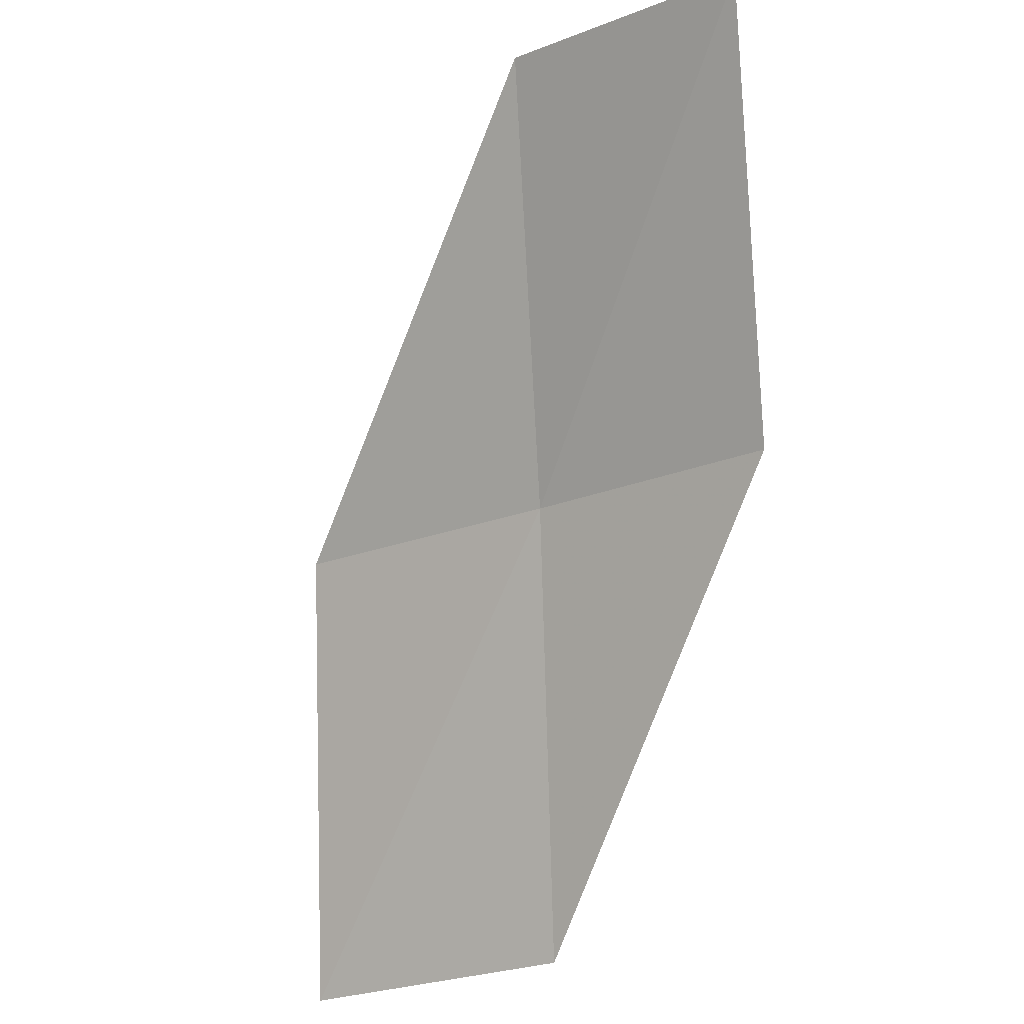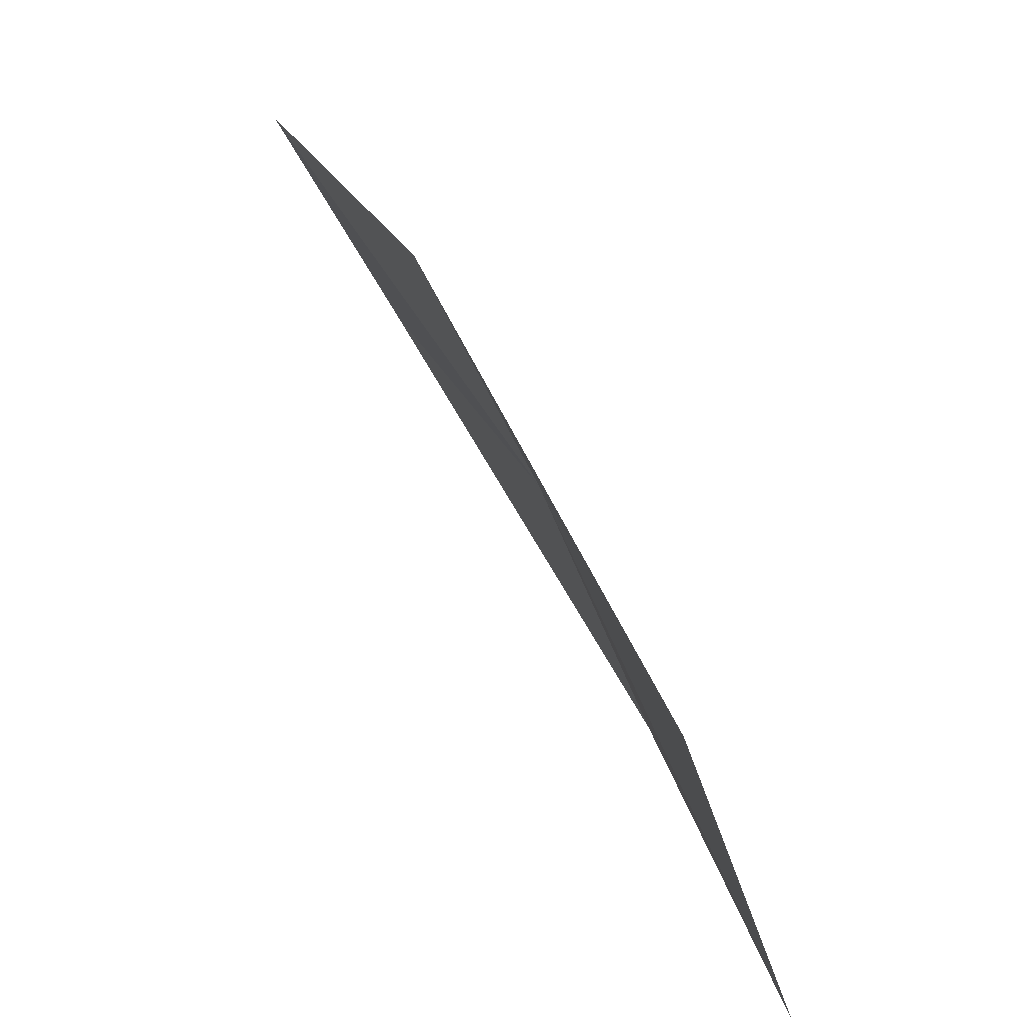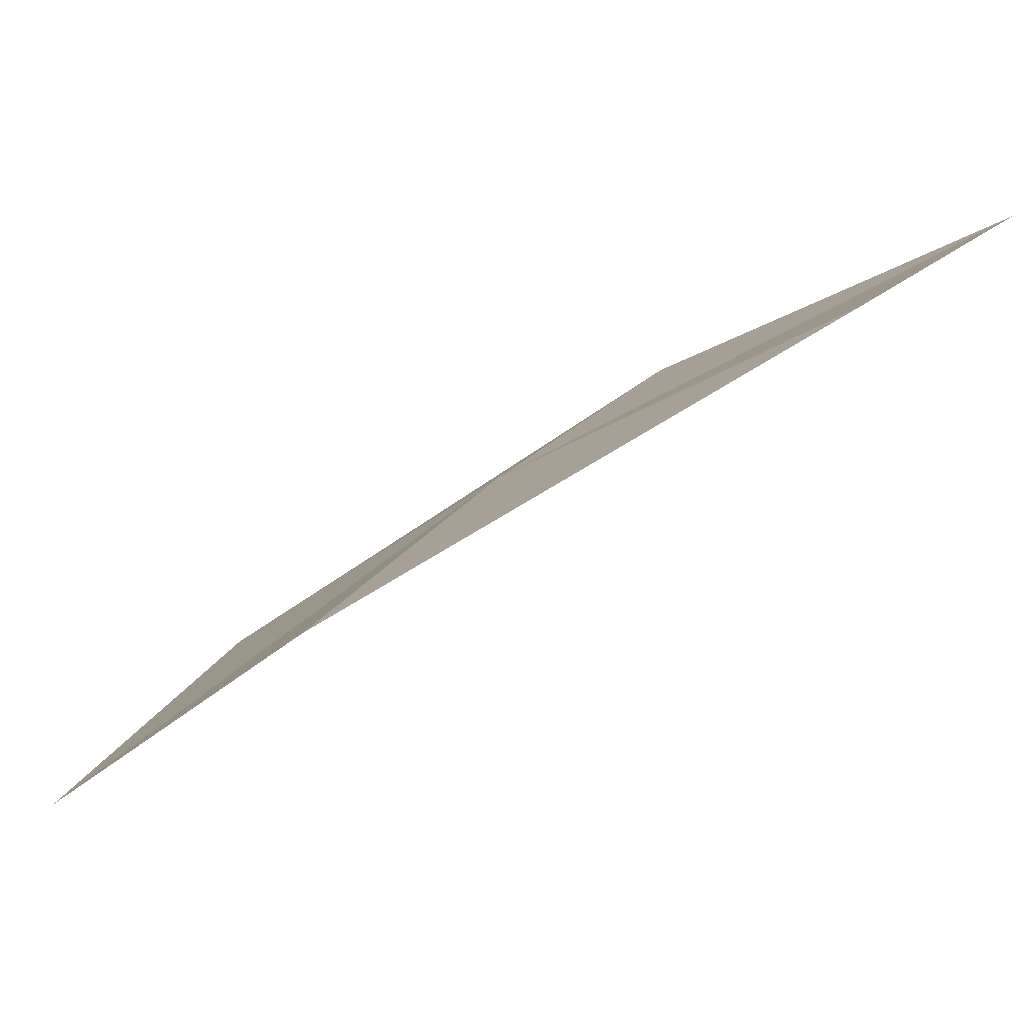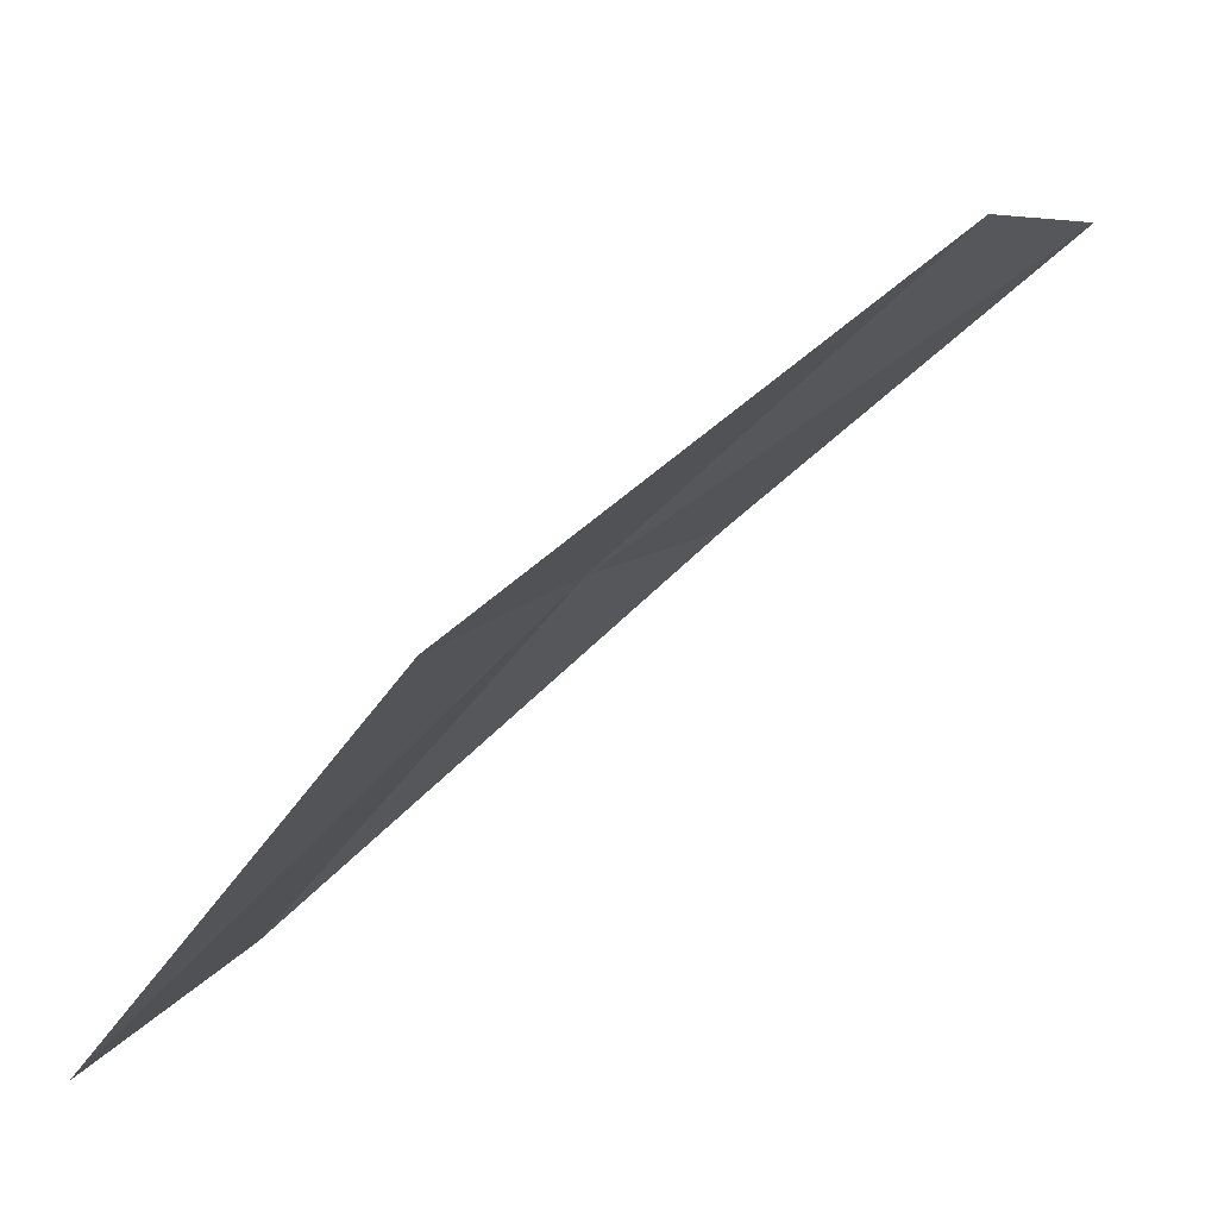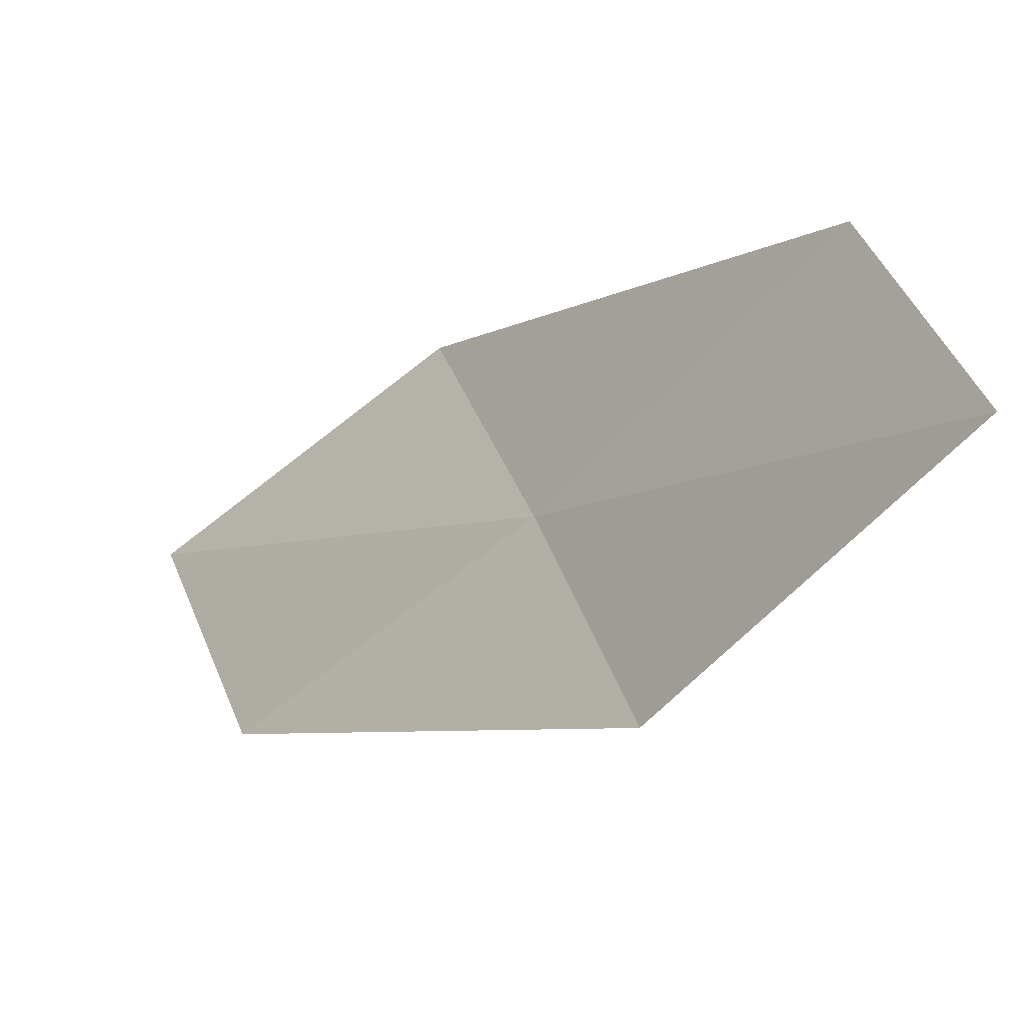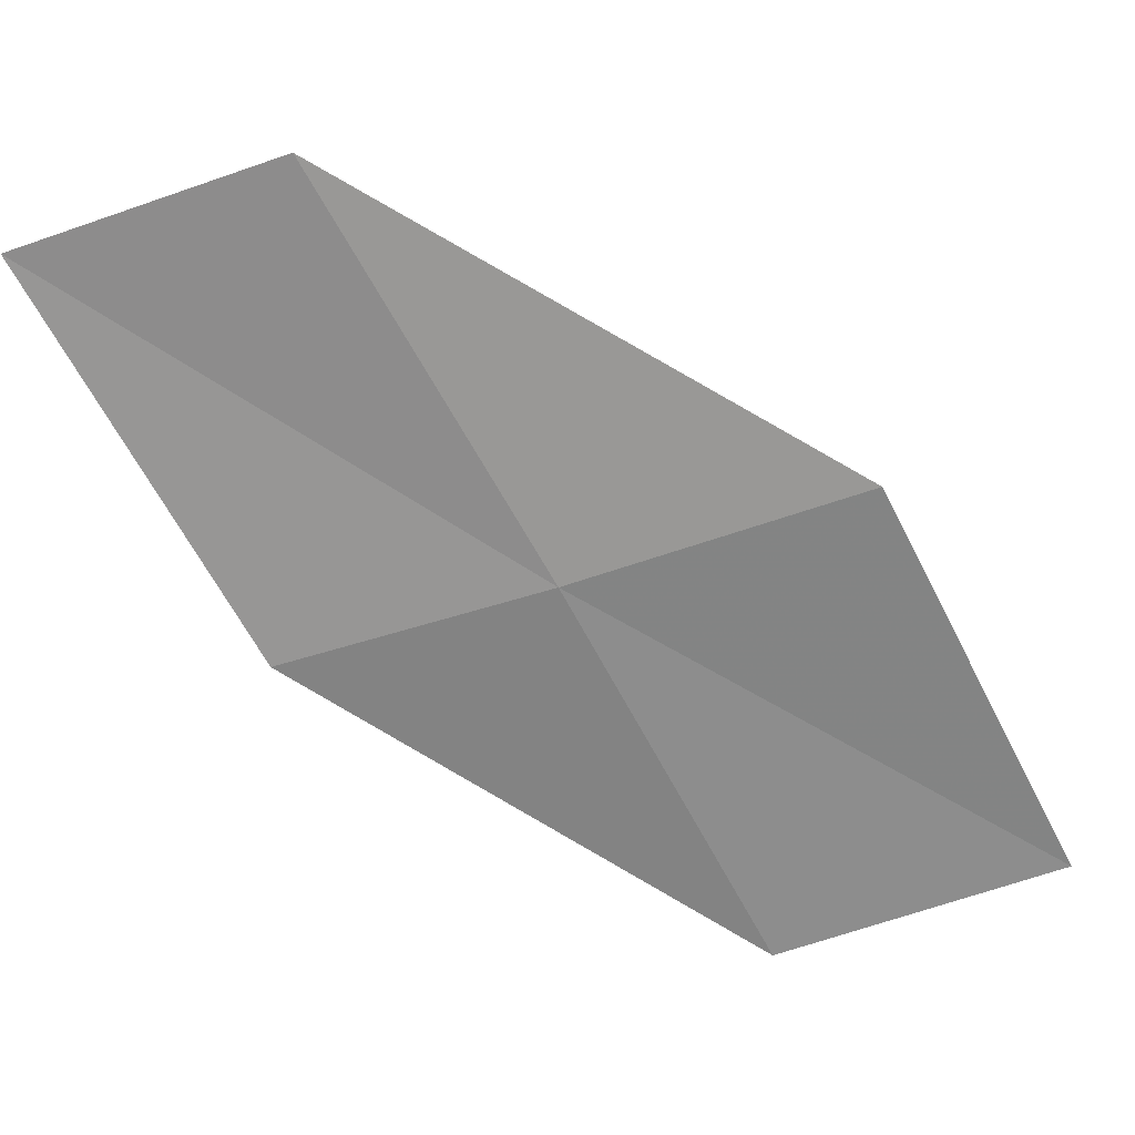
<metadata>
{"format":"obj","ext":"obj","renderer":"f3d","projection":"perspective","resolution":1024,"background":"white","views":[{"elev":-42.0,"azim":-74.6,"up":"+Y"},{"elev":20.3,"azim":24.7,"up":"+Z"},{"elev":53.9,"azim":-161.3,"up":"+Y"},{"elev":27.8,"azim":-174.1,"up":"+Y"},{"elev":-60.3,"azim":0.1,"up":"+Z"},{"elev":60.0,"azim":58.3,"up":"+Y"}]}
</metadata>
<code>
v 18.31 12.94 15.74
v 19.75 11.19 15.41
v 20.2 11.45 14
v 18.79 13.28 14.35
v 17.8 12.58 16.96
v 16.71 14.5 16.05
v 16.19 14.05 17.24
f 1 3 2
f 1 4 3
f 1 2 5
f 1 6 4
f 1 5 7
f 1 7 6

</code>
